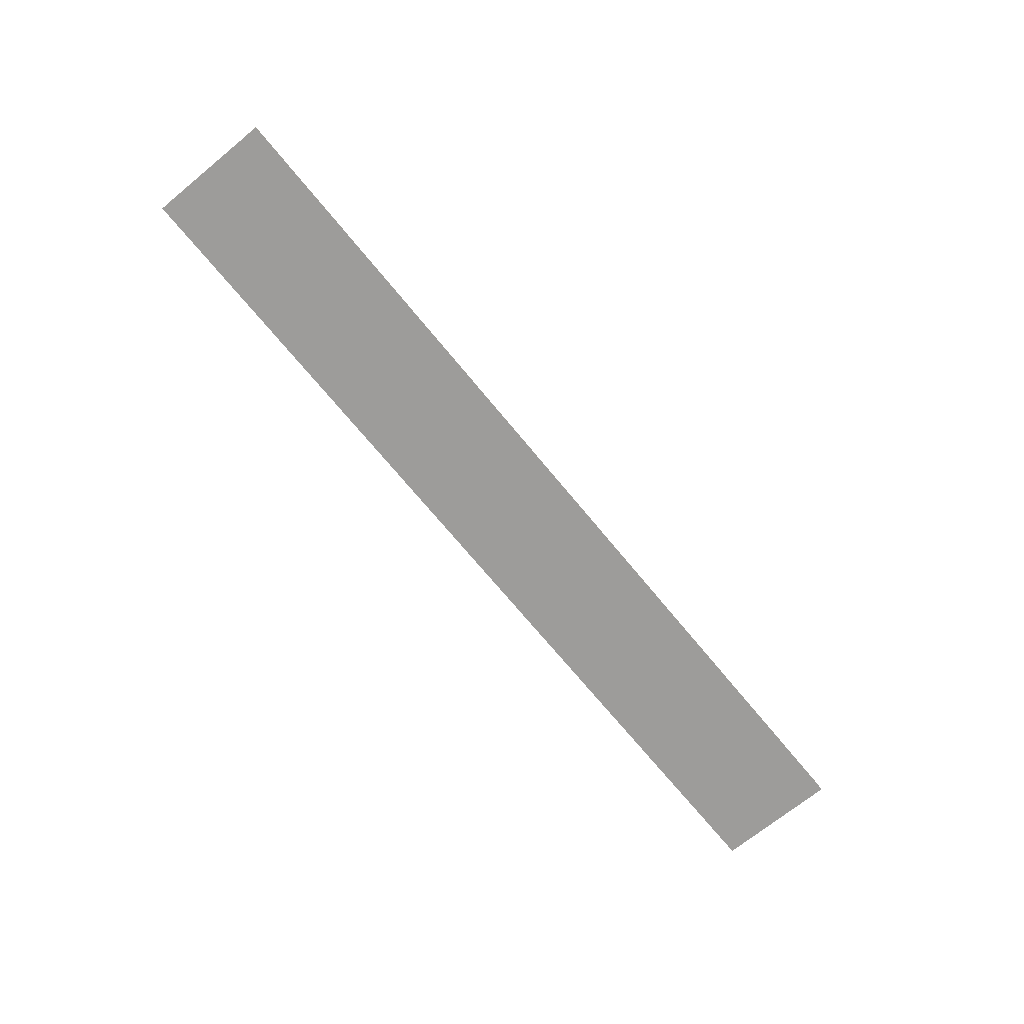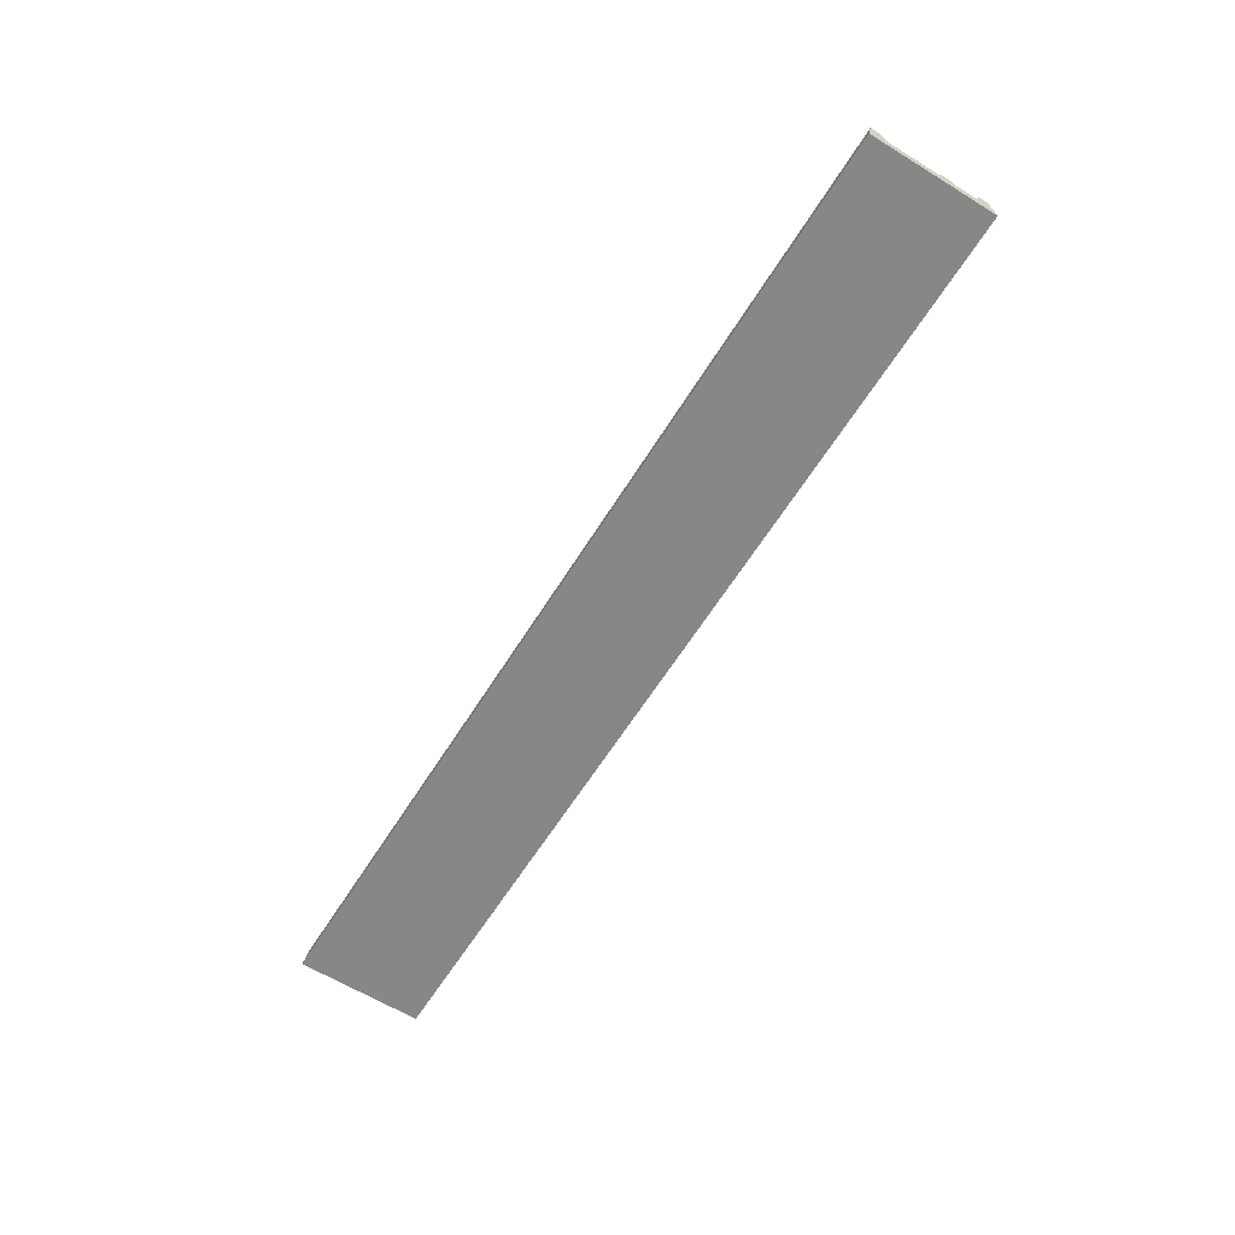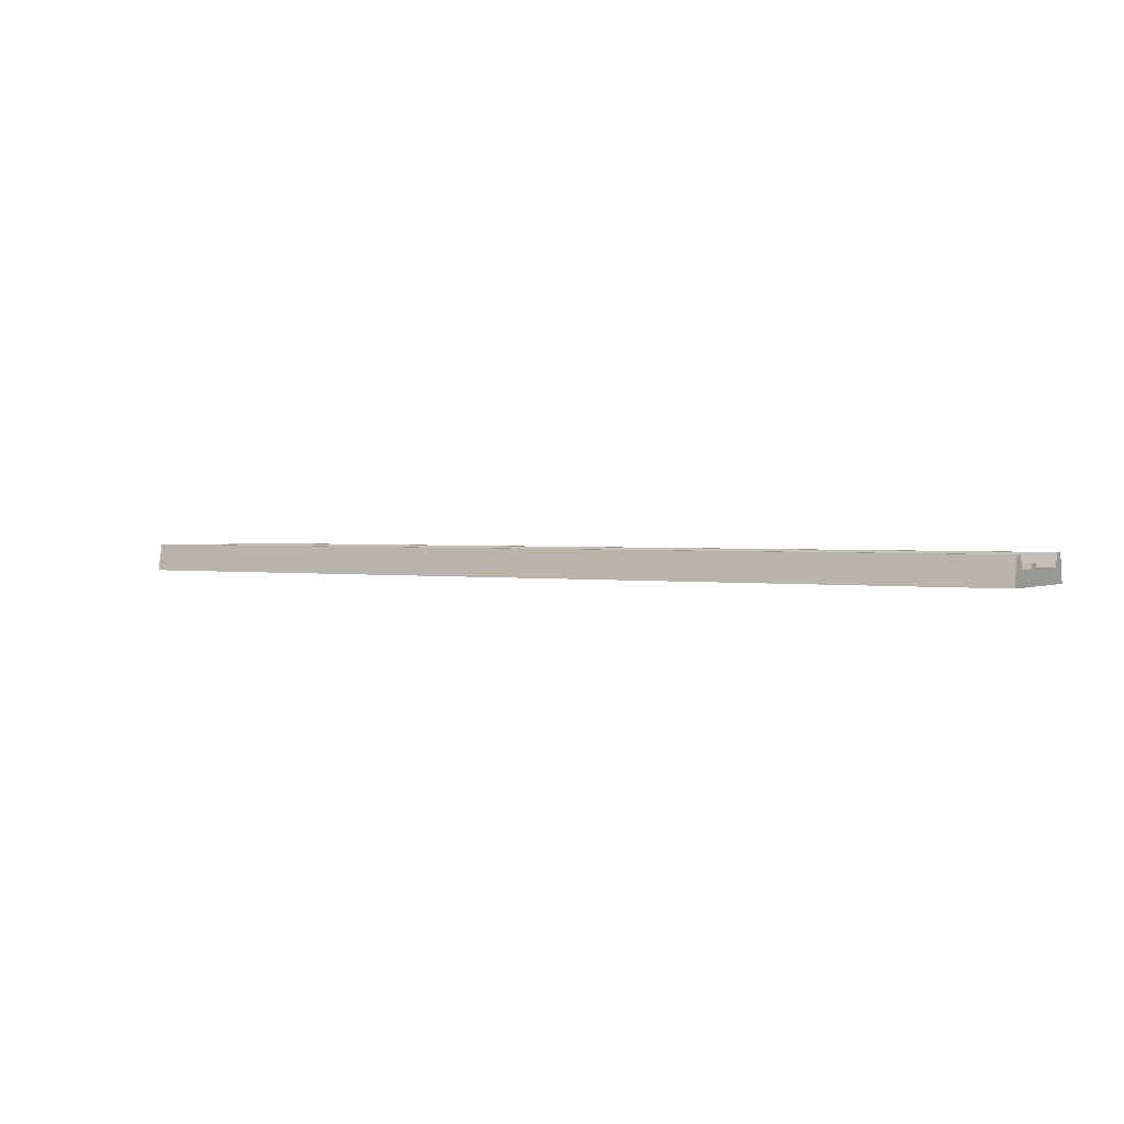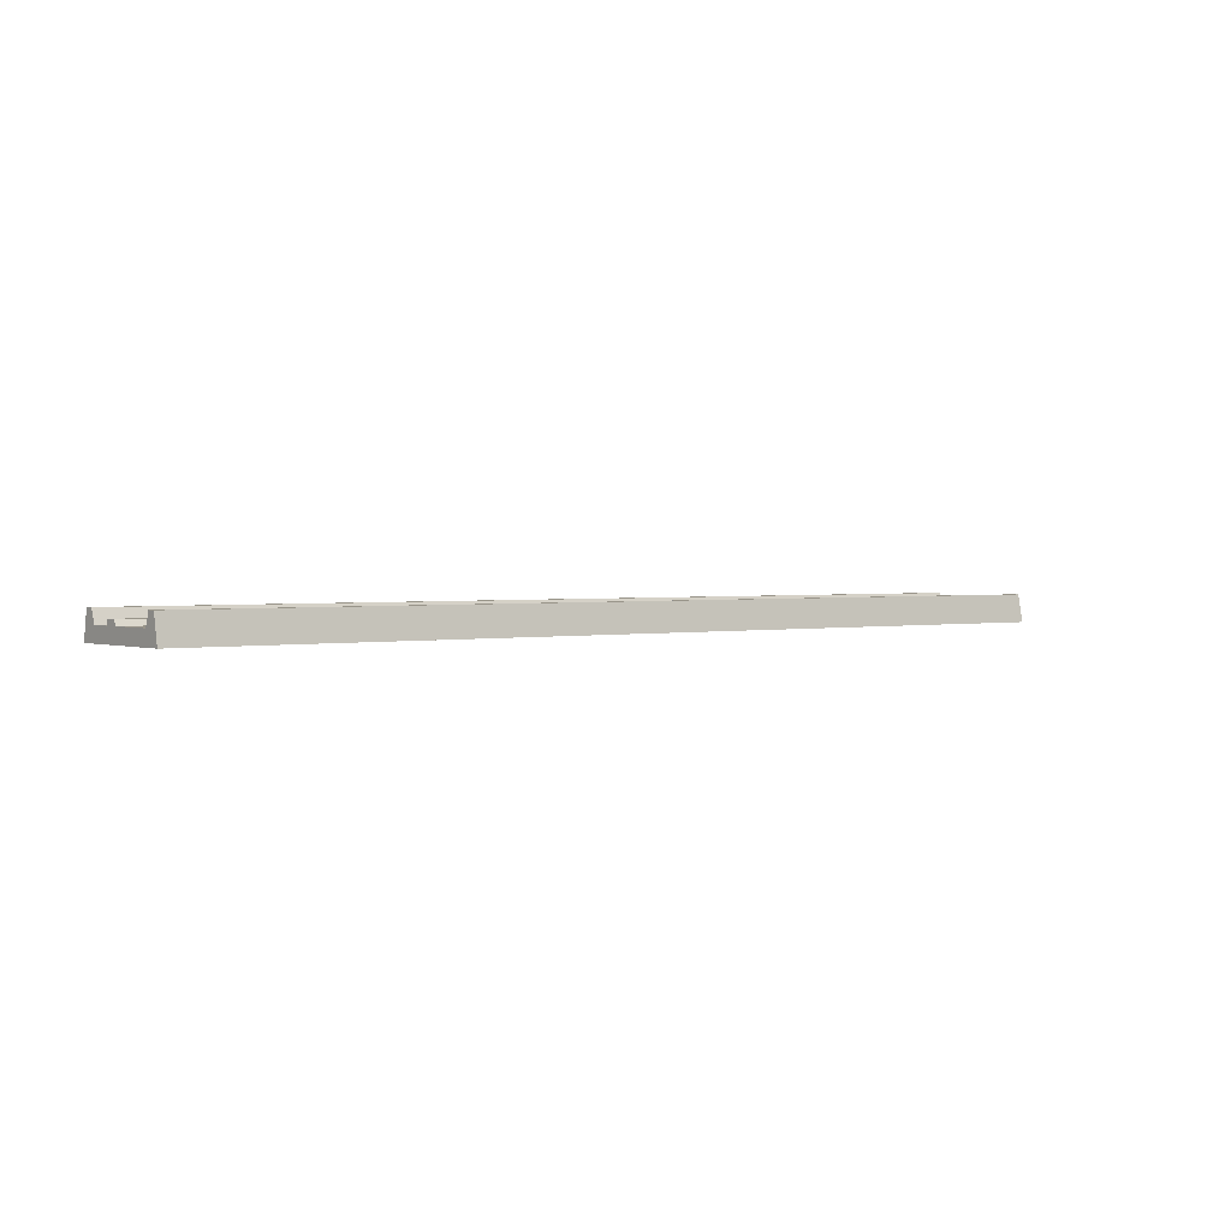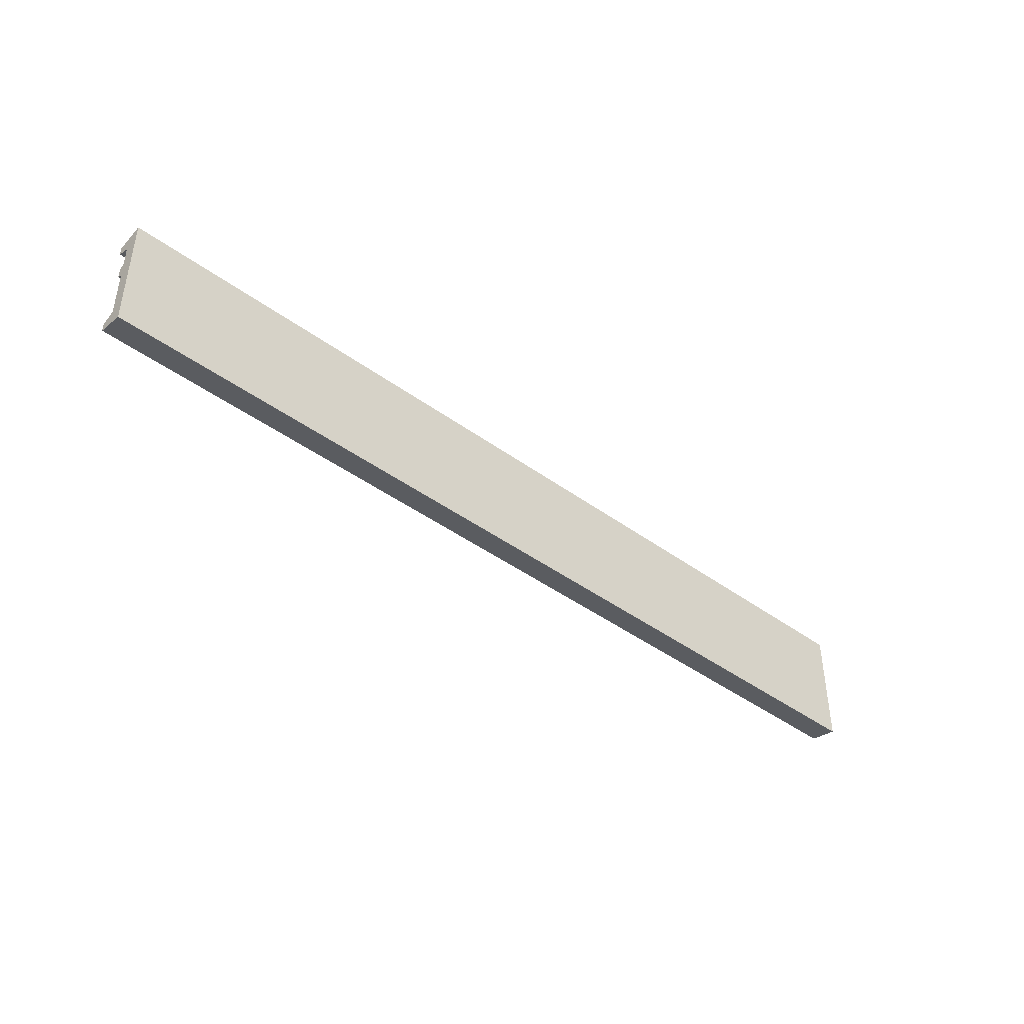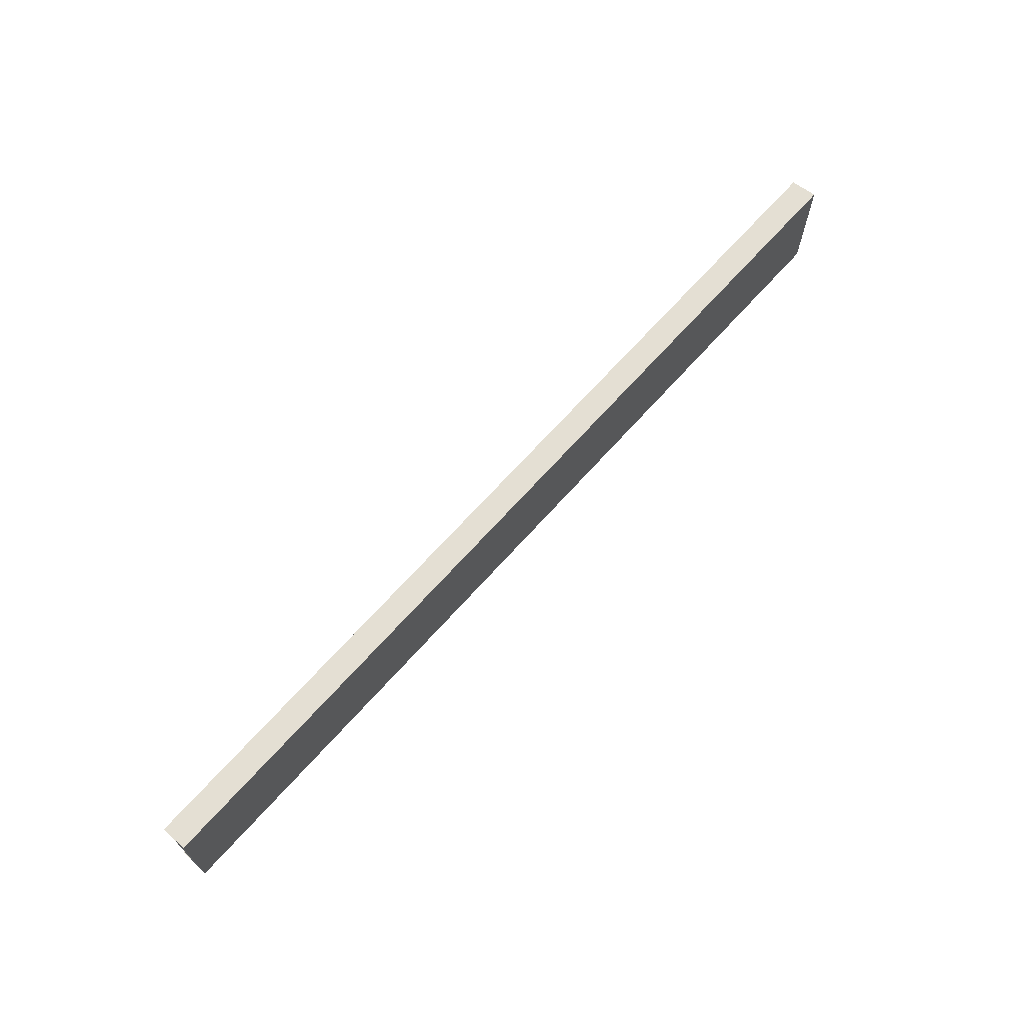
<metadata>
{"format":"obj","ext":"obj","renderer":"f3d","projection":"perspective","resolution":1024,"background":"white","views":[{"elev":-70.1,"azim":-50.7,"up":"+Z"},{"elev":-62.4,"azim":58.1,"up":"+Z"},{"elev":1.5,"azim":-148.0,"up":"+Z"},{"elev":1.7,"azim":-38.5,"up":"+Z"},{"elev":-42.6,"azim":138.8,"up":"+Y"},{"elev":68.0,"azim":131.8,"up":"+Y"}]}
</metadata>
<code>
v 0 1.344 18.57
v 250 1.344 18.57
v 0 31.77 18.57
v 250 31.77 18.57
v 0 33.11 11.25
v 250 33.11 11.25
v 0 0 11.25
v 250 0 11.25
v 0 29.14 11.25
v 250 29.14 11.25
v 250 29.44 18.57
v 0 29.44 18.57
v 0 3.669 18.57
v 250 3.669 18.57
v 250 3.973 11.25
v 0 3.973 11.25
v 250 4.958 15.03
v 0 4.958 15.03
v 0 28.15 15.03
v 250 28.15 15.03
v 250 18.97 16.42
v 250 20.72 11.25
v 0 20.72 11.25
v 0 18.97 16.42
v 250 22.34 15.03
v 0 22.34 15.03
v 250 18.3 15.03
v 0 18.3 15.03
v 250 21.97 16.42
v 0 21.97 16.42
v 125 1.344 18.57
v 125 0 11.25
v 125 3.973 11.25
v 125 20.72 11.25
v 125 29.14 11.25
v 125 33.11 11.25
v 125 31.77 18.57
v 125 29.44 18.57
v 125 28.15 15.03
v 125 22.34 15.03
v 125 21.97 16.42
v 125 18.97 16.42
v 125 18.3 15.03
v 125 4.958 15.03
v 125 3.669 18.57
v 62.5 1.344 18.57
v 62.5 0 11.25
v 62.5 3.973 11.25
v 62.5 20.72 11.25
v 62.5 29.14 11.25
v 62.5 33.11 11.25
v 62.5 31.77 18.57
v 62.5 29.44 18.57
v 62.5 28.15 15.03
v 62.5 22.34 15.03
v 62.5 21.97 16.42
v 62.5 18.97 16.42
v 62.5 18.3 15.03
v 62.5 4.958 15.03
v 62.5 3.669 18.57
v 187.5 29.44 18.57
v 187.5 31.77 18.57
v 187.5 33.11 11.25
v 187.5 29.14 11.25
v 187.5 20.72 11.25
v 187.5 3.973 11.25
v 187.5 0 11.25
v 187.5 1.344 18.57
v 187.5 3.669 18.57
v 187.5 4.958 15.03
v 187.5 18.3 15.03
v 187.5 18.97 16.42
v 187.5 21.97 16.42
v 187.5 22.34 15.03
v 187.5 28.15 15.03
v 182.4 6.041 15.03
v 182.4 17.22 15.03
v 130.1 17.22 15.03
v 130.1 6.041 15.03
v 119.9 17.22 15.03
v 119.9 6.041 15.03
v 67.57 17.22 15.03
v 67.57 6.041 15.03
v 57.43 17.22 15.03
v 57.43 6.041 15.03
v 5.075 17.22 15.03
v 5.075 6.041 15.03
v 192.6 17.22 15.03
v 244.9 17.22 15.03
v 192.6 6.041 15.03
v 244.9 6.041 15.03
v 181.4 6.799 13.37
v 181.4 16.46 13.37
v 131.1 16.46 13.37
v 131.1 6.799 13.37
v 118.9 16.46 13.37
v 118.9 6.799 13.37
v 68.62 16.46 13.37
v 68.62 6.799 13.37
v 56.38 16.46 13.37
v 56.38 6.799 13.37
v 6.12 16.46 13.37
v 6.12 6.799 13.37
v 193.6 16.46 13.37
v 243.9 16.46 13.37
v 193.6 6.799 13.37
v 243.9 6.799 13.37
f 38 39 75 61
f 36 37 62 63
f 31 32 67 68
f 20 10 11
f 9 19 12
f 44 45 69 70
f 14 15 17
f 16 13 18
f 35 36 63 64
f 11 10 6 4
f 37 38 61 62
f 9 12 3 5
f 45 31 68 69
f 2 8 15 14
f 32 33 66 67
f 7 1 13 16
f 73 74 40 41
f 29 22 25
f 26 23 30
f 27 22 21
f 24 23 28
f 71 72 42 43
f 25 22 10 20
f 74 75 39 40
f 19 9 23 26
f 64 65 34 35
f 15 22 27 17
f 33 34 65 66
f 28 23 16 18
f 92 93 94 95
f 21 22 29
f 30 23 24
f 72 73 41 42
f 46 47 32 31
f 47 48 33 32
f 48 49 34 33
f 35 34 49 50
f 50 51 36 35
f 51 52 37 36
f 52 53 38 37
f 53 54 39 38
f 40 39 54 55
f 41 40 55 56
f 42 41 56 57
f 43 42 57 58
f 97 96 98 99
f 59 60 45 44
f 60 46 31 45
f 7 47 46 1
f 16 48 47 7
f 16 23 49 48
f 50 49 23 9
f 5 51 50 9
f 3 52 51 5
f 12 53 52 3
f 19 54 53 12
f 55 54 19 26
f 56 55 26 30
f 57 56 30 24
f 58 57 24 28
f 101 100 102 103
f 13 60 59 18
f 1 46 60 13
f 62 61 11 4
f 63 62 4 6
f 64 63 6 10
f 22 65 64 10
f 66 65 22 15
f 67 66 15 8
f 68 67 8 2
f 69 68 2 14
f 70 69 14 17
f 105 104 106 107
f 21 72 71 27
f 29 73 72 21
f 25 74 73 29
f 20 75 74 25
f 61 75 20 11
f 70 71 77 76
f 71 43 78 77
f 43 44 79 78
f 44 70 76 79
f 44 43 80 81
f 43 58 82 80
f 58 59 83 82
f 59 44 81 83
f 59 58 84 85
f 58 28 86 84
f 28 18 87 86
f 18 59 85 87
f 27 71 88 89
f 71 70 90 88
f 70 17 91 90
f 17 27 89 91
f 76 77 93 92
f 77 78 94 93
f 78 79 95 94
f 79 76 92 95
f 81 80 96 97
f 80 82 98 96
f 82 83 99 98
f 83 81 97 99
f 85 84 100 101
f 84 86 102 100
f 86 87 103 102
f 87 85 101 103
f 89 88 104 105
f 88 90 106 104
f 90 91 107 106
f 91 89 105 107

</code>
